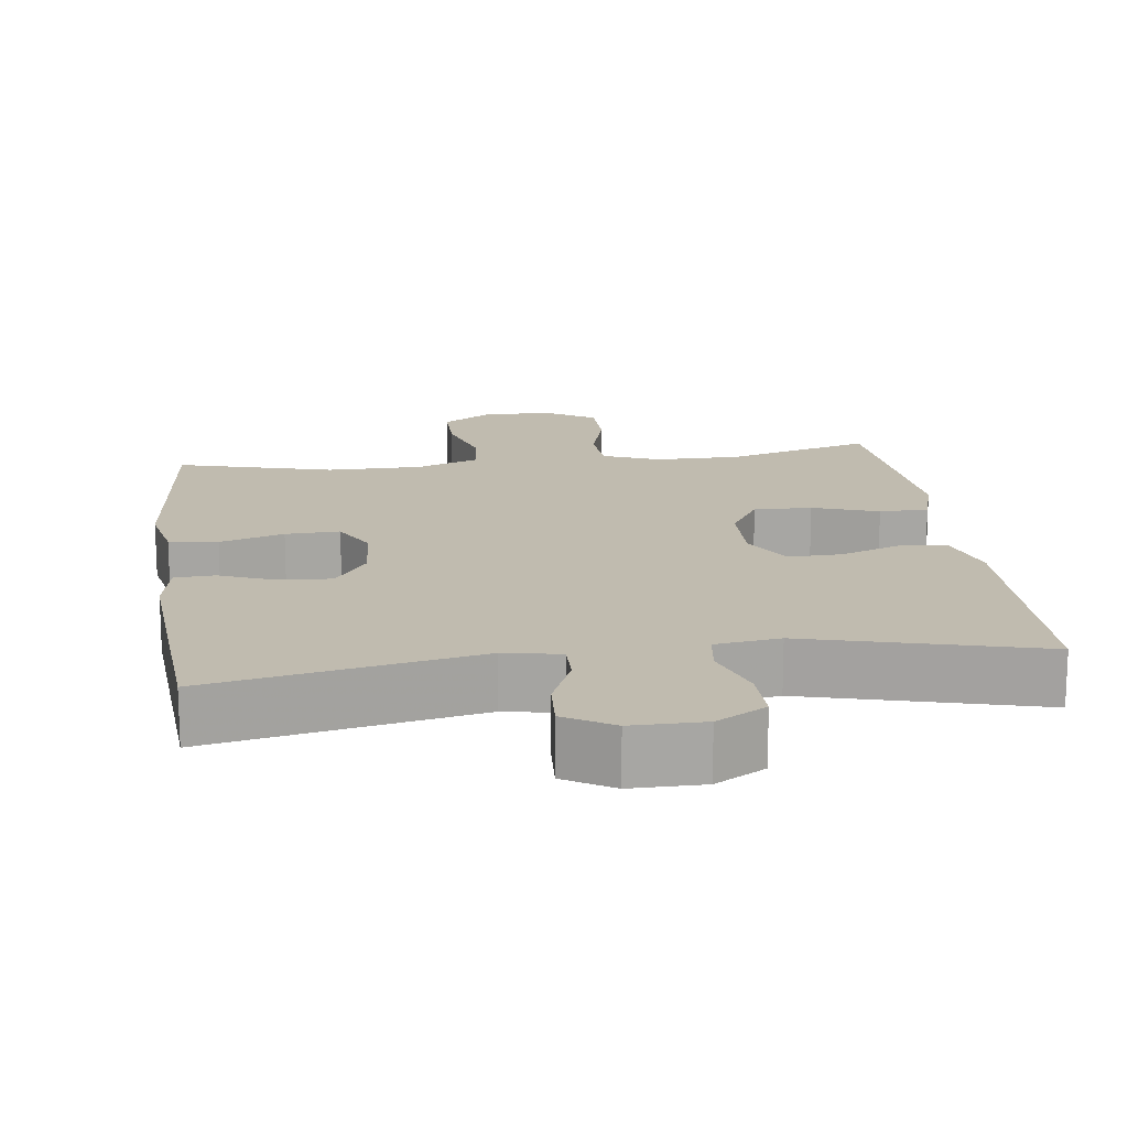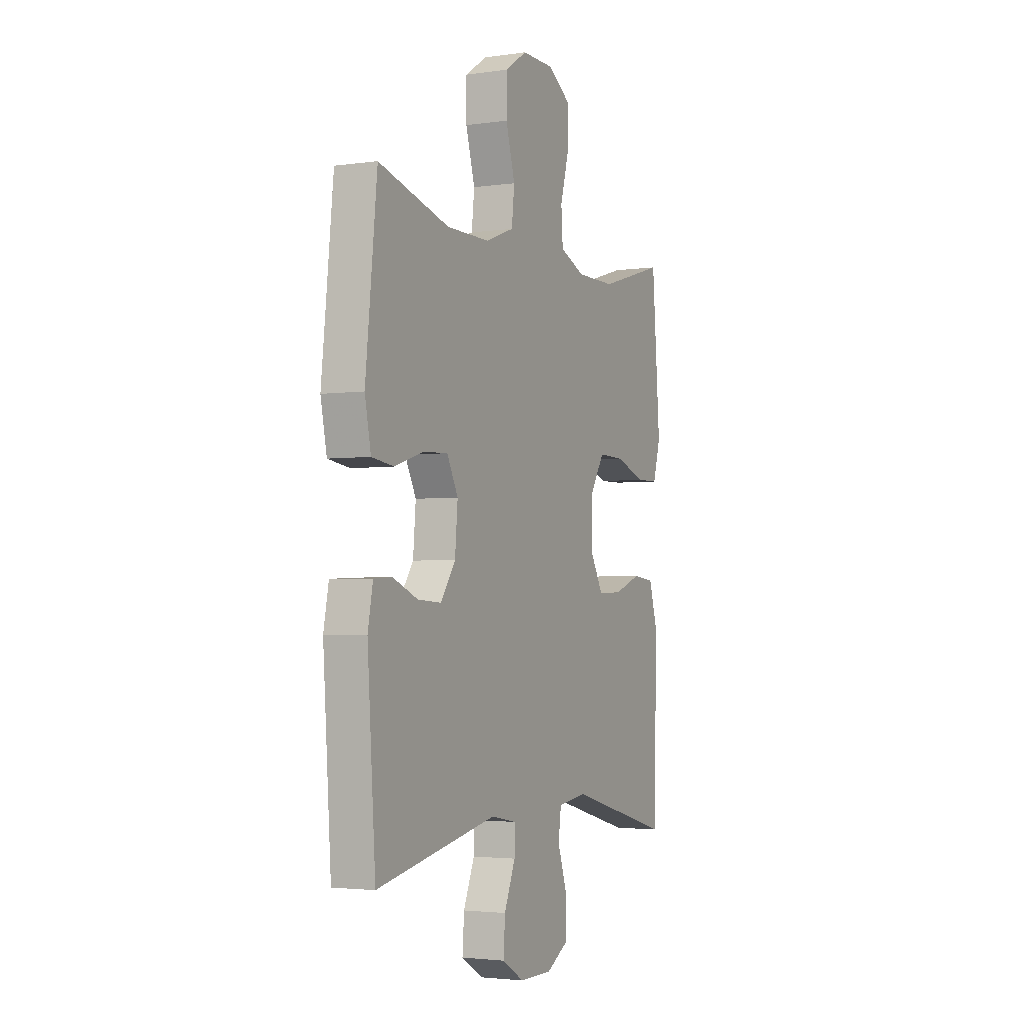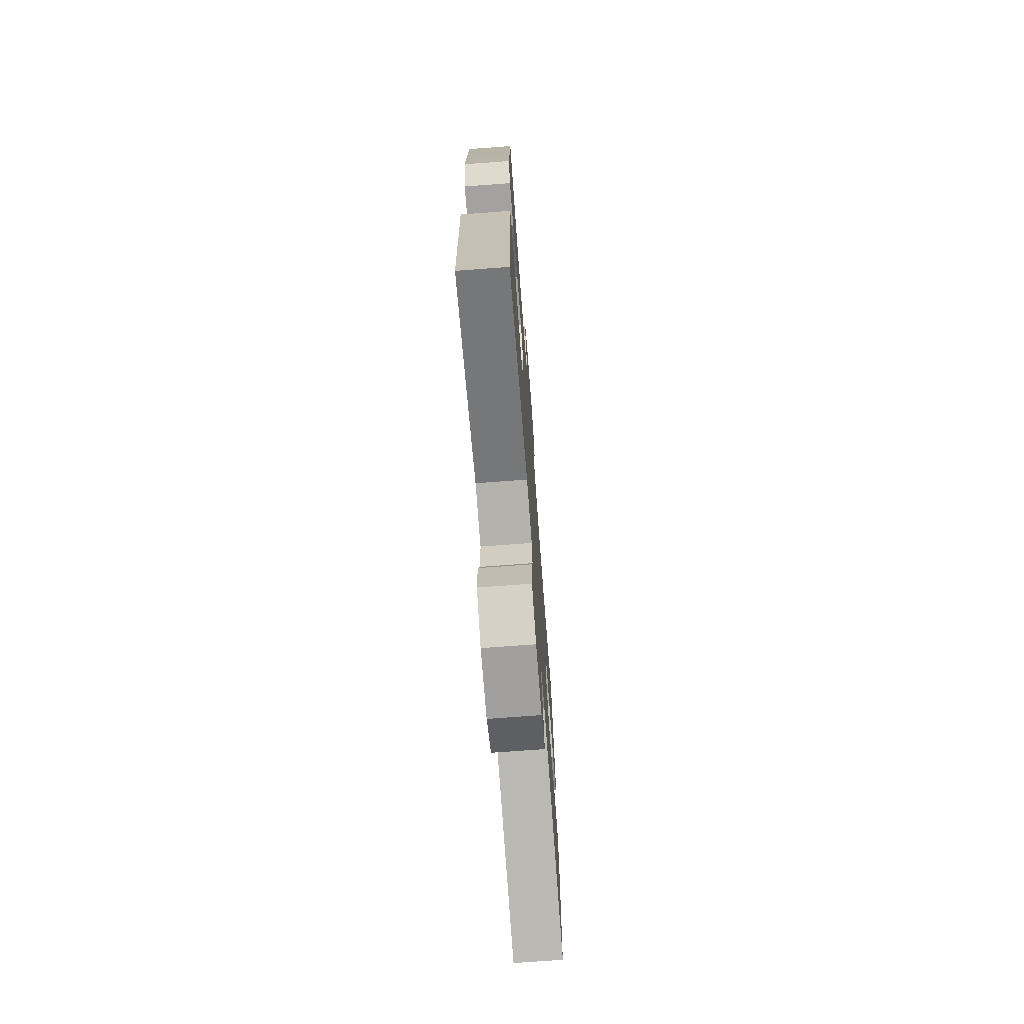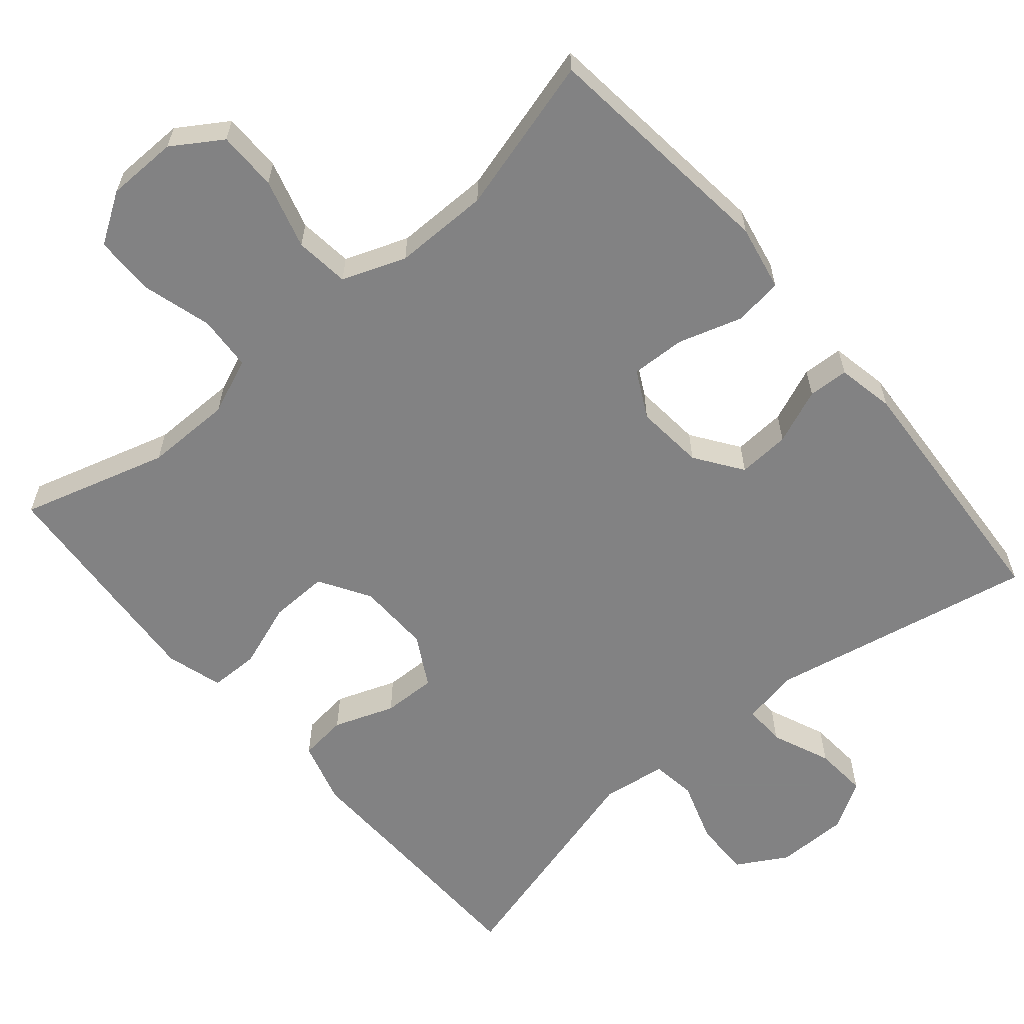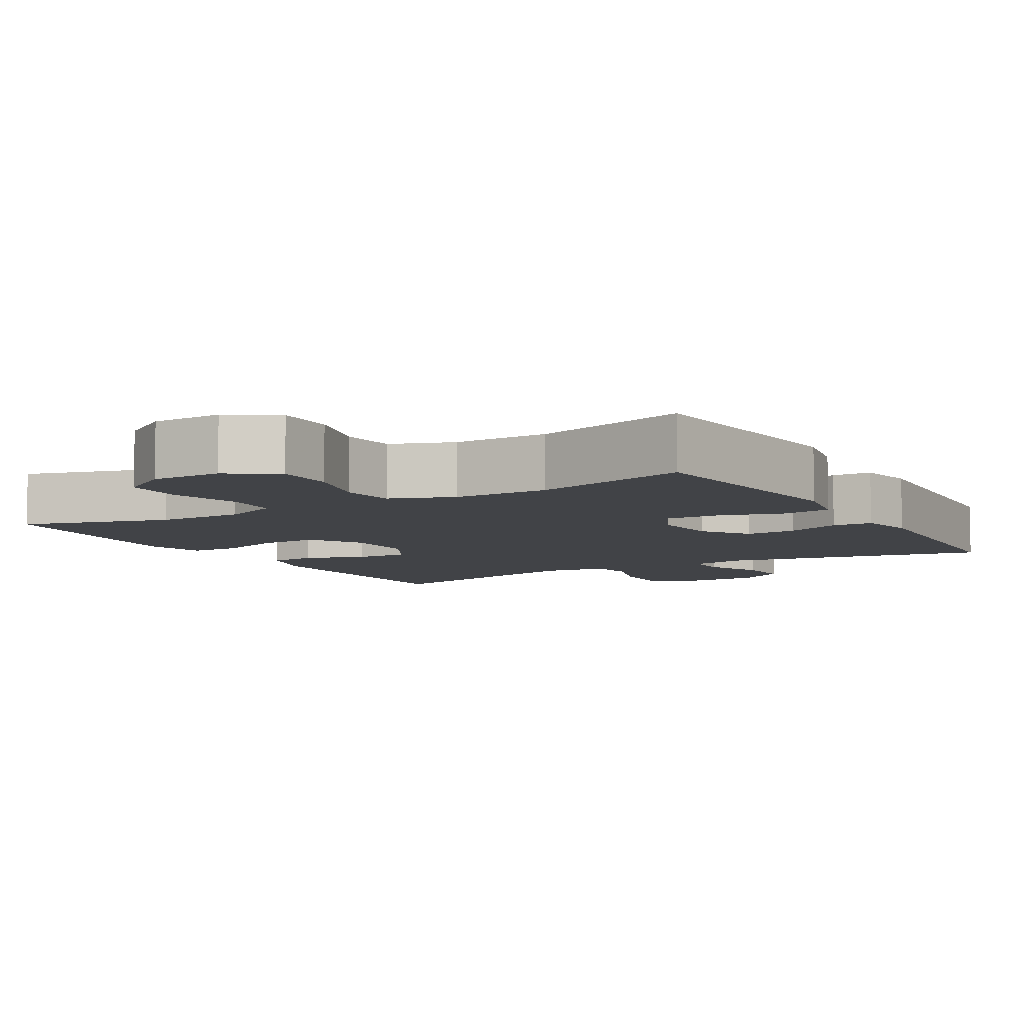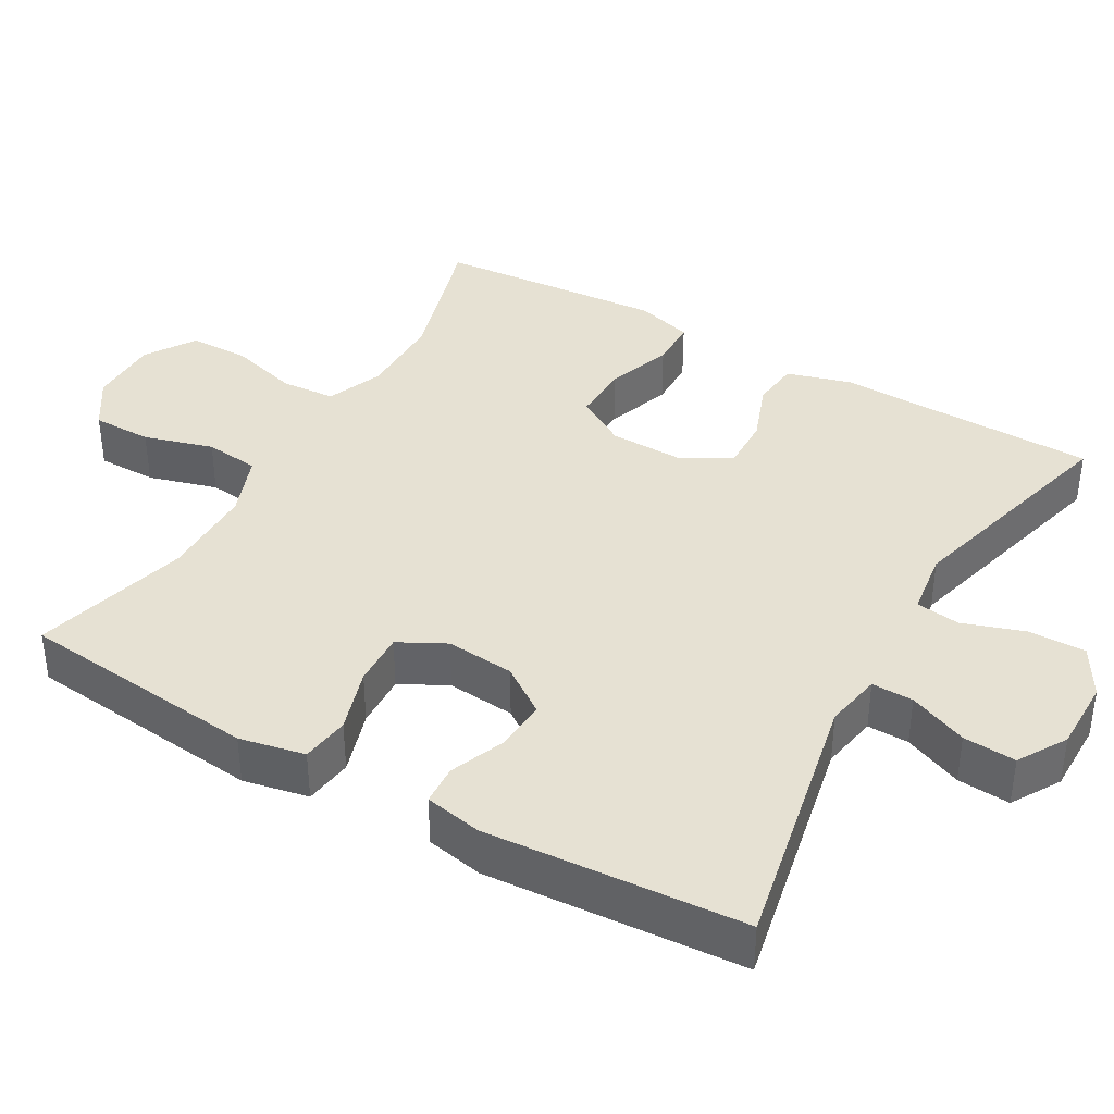
<metadata>
{"format":"obj","ext":"obj","renderer":"f3d","projection":"perspective","resolution":1024,"background":"white","views":[{"elev":16.2,"azim":172.4,"up":"+Y"},{"elev":-3.0,"azim":116.0,"up":"+Z"},{"elev":-71.8,"azim":-85.7,"up":"+Z"},{"elev":-60.9,"azim":40.5,"up":"+Y"},{"elev":-7.2,"azim":30.4,"up":"+Y"},{"elev":38.8,"azim":119.8,"up":"+Y"}]}
</metadata>
<code>
v -0.5 0.07 -0.5
v -0.504 0.07 -0.275
v -0.507 0.07 -0.146
v -0.482 0.07 -0.061
v -0.418 0.07 -0.054
v -0.337 0.07 -0.084
v -0.265 0.07 -0.086
v -0.227 0.07 -0.018
v -0.229 0.07 0.08
v -0.27 0.07 0.148
v -0.348 0.07 0.146
v -0.436 0.07 0.115
v -0.502 0.07 0.116
v -0.524 0.07 0.192
v -0.515 0.07 0.311
v -0.5 0.07 0.5
v -0.303 0.07 0.442
v -0.187 0.07 0.442
v -0.112 0.07 0.473
v -0.107 0.07 0.546
v -0.133 0.07 0.639
v -0.132 0.07 0.72
v -0.065 0.07 0.763
v 0.03 0.07 0.764
v 0.096 0.07 0.721
v 0.096 0.07 0.641
v 0.069 0.07 0.548
v 0.077 0.07 0.475
v 0.162 0.07 0.443
v 0.29 0.07 0.443
v 0.5 0.07 0.5
v 0.52 0.07 0.308
v 0.534 0.07 0.177
v 0.516 0.07 0.089
v 0.451 0.07 0.08
v 0.365 0.07 0.107
v 0.292 0.07 0.11
v 0.259 0.07 0.047
v 0.267 0.07 -0.045
v 0.311 0.07 -0.108
v 0.381 0.07 -0.104
v 0.455 0.07 -0.074
v 0.509 0.07 -0.077
v 0.524 0.07 -0.154
v 0.5 0.07 -0.5
v 0.143 0.07 -0.428
v 0.067 0.07 -0.442
v 0.068 0.07 -0.498
v 0.101 0.07 -0.577
v 0.106 0.07 -0.648
v 0.041 0.07 -0.687
v -0.056 0.07 -0.687
v -0.123 0.07 -0.648
v -0.122 0.07 -0.572
v -0.094 0.07 -0.489
v -0.102 0.07 -0.429
v -0.189 0.07 -0.417
v -0.5 0 -0.5
v -0.504 0 -0.275
v -0.507 0 -0.146
v -0.482 0 -0.061
v -0.418 0 -0.054
v -0.337 0 -0.084
v -0.265 0 -0.086
v -0.227 0 -0.018
v -0.229 0 0.08
v -0.27 0 0.148
v -0.348 0 0.146
v -0.436 0 0.115
v -0.502 0 0.116
v -0.524 0 0.192
v -0.515 0 0.311
v -0.5 0 0.5
v -0.303 0 0.442
v -0.187 0 0.442
v -0.112 0 0.473
v -0.107 0 0.546
v -0.133 0 0.639
v -0.132 0 0.72
v -0.065 0 0.763
v 0.03 0 0.764
v 0.096 0 0.721
v 0.096 0 0.641
v 0.069 0 0.548
v 0.077 0 0.475
v 0.162 0 0.443
v 0.29 0 0.443
v 0.5 0 0.5
v 0.52 0 0.308
v 0.534 0 0.177
v 0.516 0 0.089
v 0.451 0 0.08
v 0.365 0 0.107
v 0.292 0 0.11
v 0.259 0 0.047
v 0.267 0 -0.045
v 0.311 0 -0.108
v 0.381 0 -0.104
v 0.455 0 -0.074
v 0.509 0 -0.077
v 0.524 0 -0.154
v 0.5 0 -0.5
v 0.143 0 -0.428
v 0.067 0 -0.442
v 0.068 0 -0.498
v 0.101 0 -0.577
v 0.106 0 -0.648
v 0.041 0 -0.687
v -0.056 0 -0.687
v -0.123 0 -0.648
v -0.122 0 -0.572
v -0.094 0 -0.489
v -0.102 0 -0.429
v -0.189 0 -0.417
f 52 53 54 55
f 52 55 56
f 51 52 56
f 48 49 50 51
f 47 48 51 56
f 46 47 56 57
f 44 45 46
f 41 42 43 44
f 40 41 44 46
f 39 40 46 57
f 33 34 35 36
f 32 33 36 37
f 30 31 32 37
f 29 30 37 38
f 24 25 26 27
f 24 27 28
f 23 24 28
f 20 21 22 23
f 19 20 23 28
f 18 19 28 29
f 14 15 16 17
f 14 17 18
f 11 12 13 14
f 10 11 14 18
f 9 10 18 29
f 3 4 5 6
f 2 3 6 7
f 1 2 7
f 57 1 7
f 39 57 7 8
f 29 38 39
f 8 9 29 39
f 112 111 110 109
f 113 112 109
f 113 109 108
f 108 107 106 105
f 113 108 105 104
f 114 113 104 103
f 103 102 101
f 101 100 99 98
f 103 101 98 97
f 114 103 97 96
f 93 92 91 90
f 94 93 90 89
f 94 89 88 87
f 95 94 87 86
f 84 83 82 81
f 85 84 81
f 85 81 80
f 80 79 78 77
f 85 80 77 76
f 86 85 76 75
f 74 73 72 71
f 75 74 71
f 71 70 69 68
f 75 71 68 67
f 86 75 67 66
f 63 62 61 60
f 64 63 60 59
f 64 59 58
f 64 58 114
f 65 64 114 96
f 96 95 86
f 96 86 66 65
f 1 58 59 2
f 2 59 60 3
f 3 60 61 4
f 4 61 62 5
f 5 62 63 6
f 6 63 64 7
f 7 64 65 8
f 8 65 66 9
f 9 66 67 10
f 10 67 68 11
f 11 68 69 12
f 12 69 70 13
f 13 70 71 14
f 14 71 72 15
f 15 72 73 16
f 16 73 74 17
f 17 74 75 18
f 18 75 76 19
f 19 76 77 20
f 20 77 78 21
f 21 78 79 22
f 22 79 80 23
f 23 80 81 24
f 24 81 82 25
f 25 82 83 26
f 26 83 84 27
f 27 84 85 28
f 28 85 86 29
f 29 86 87 30
f 30 87 88 31
f 31 88 89 32
f 32 89 90 33
f 33 90 91 34
f 34 91 92 35
f 35 92 93 36
f 36 93 94 37
f 37 94 95 38
f 38 95 96 39
f 39 96 97 40
f 40 97 98 41
f 41 98 99 42
f 42 99 100 43
f 43 100 101 44
f 44 101 102 45
f 45 102 103 46
f 46 103 104 47
f 47 104 105 48
f 48 105 106 49
f 49 106 107 50
f 50 107 108 51
f 51 108 109 52
f 52 109 110 53
f 53 110 111 54
f 54 111 112 55
f 55 112 113 56
f 56 113 114 57
f 57 114 58 1

</code>
